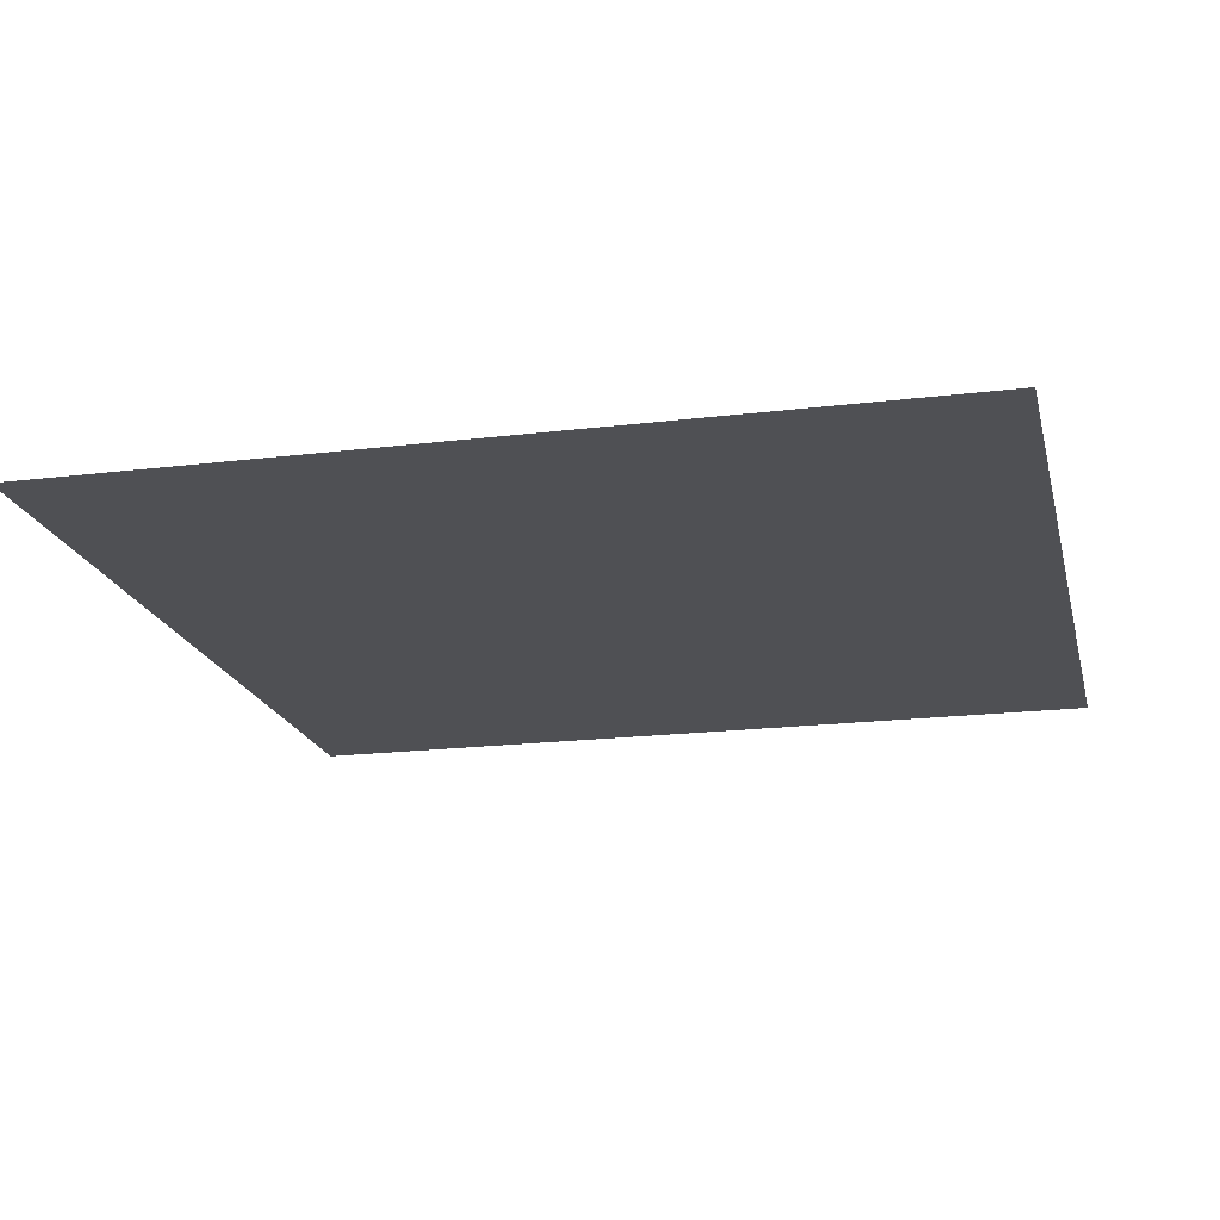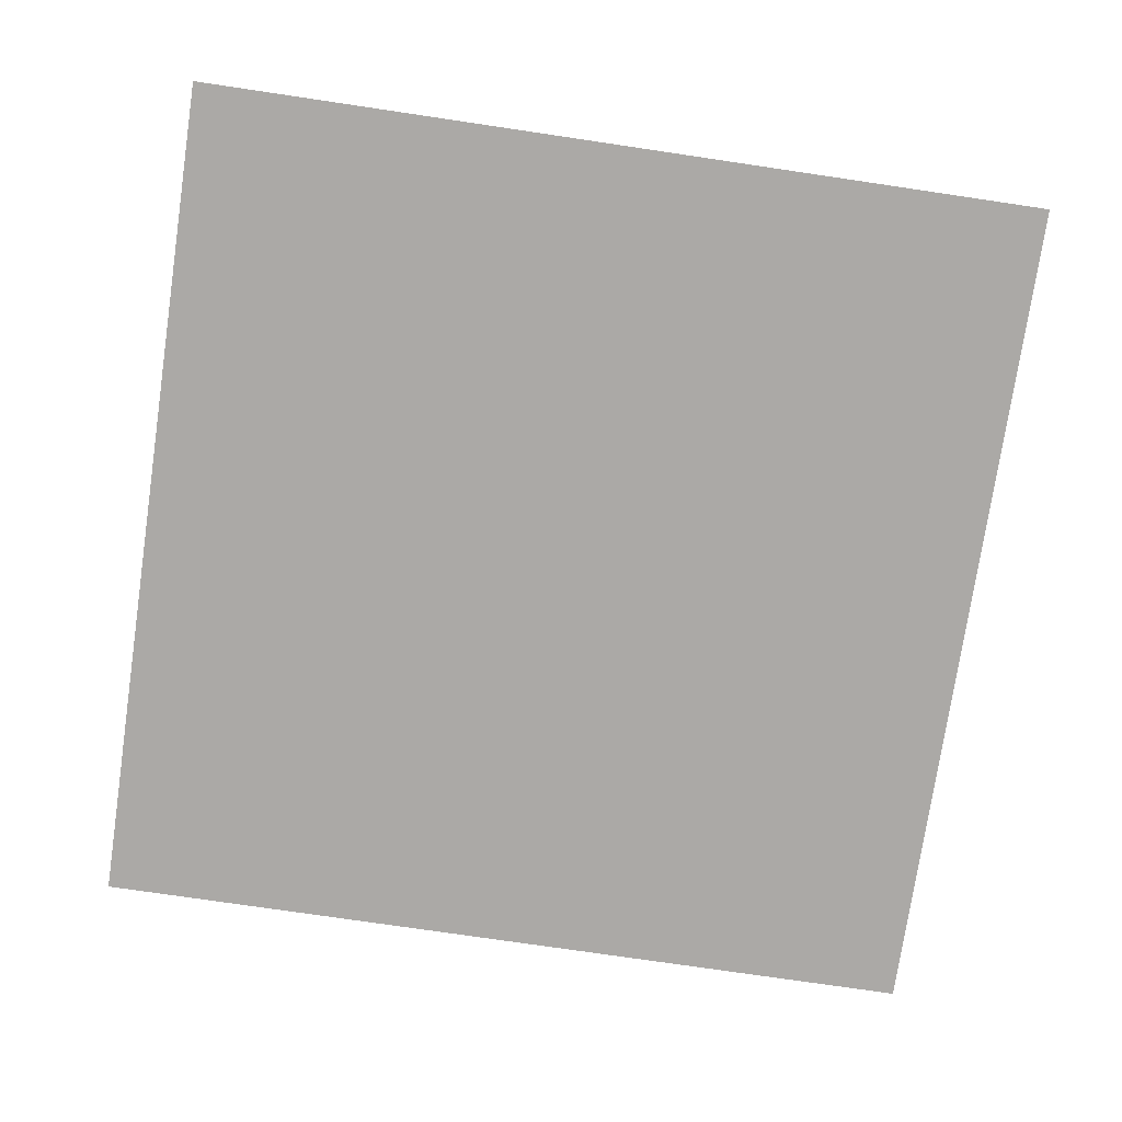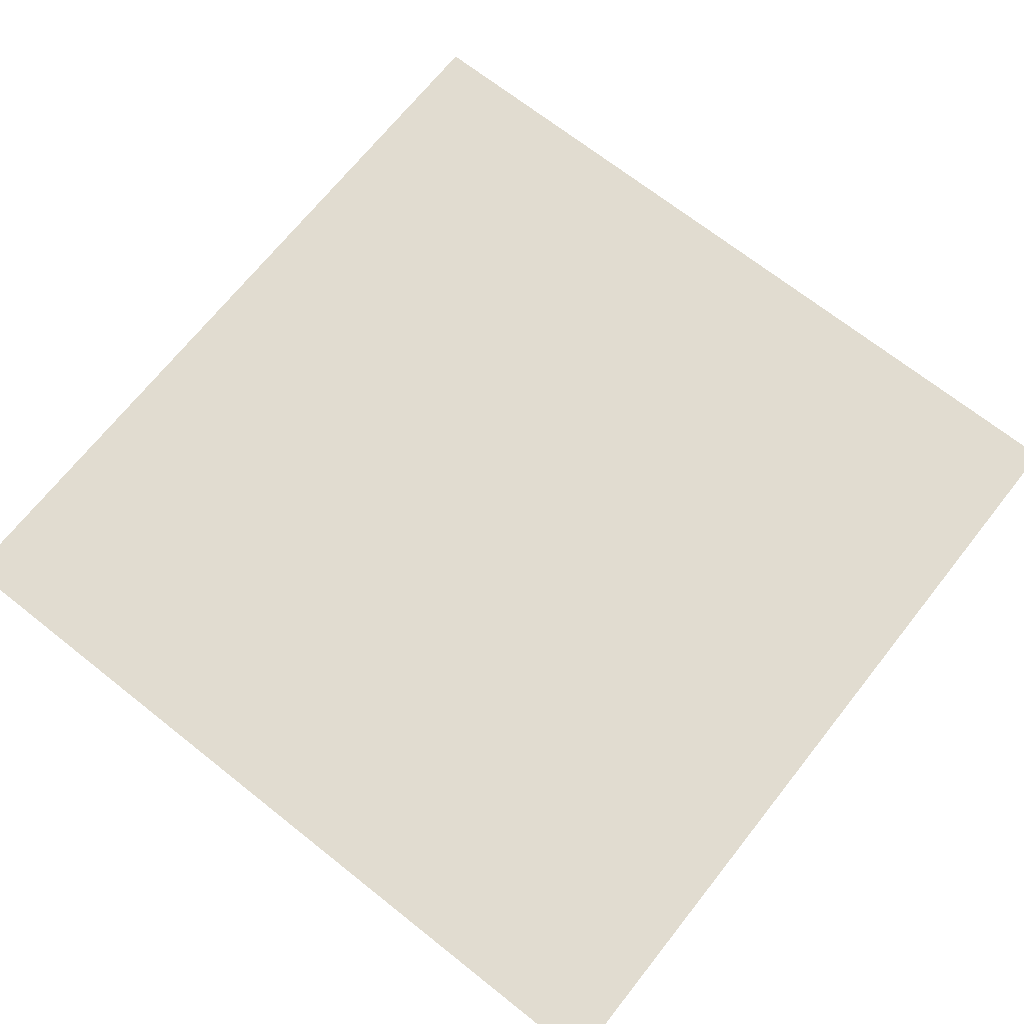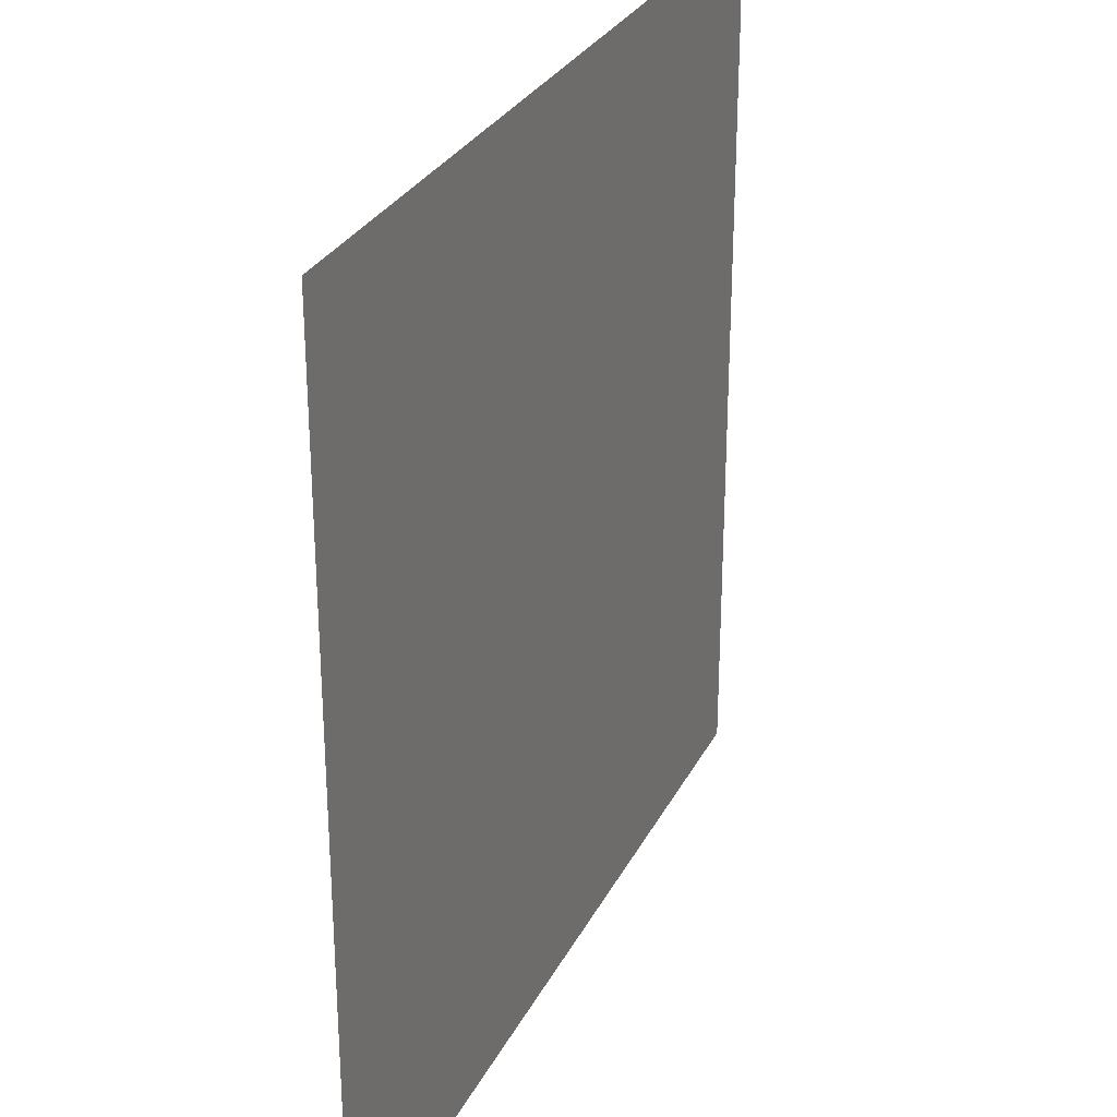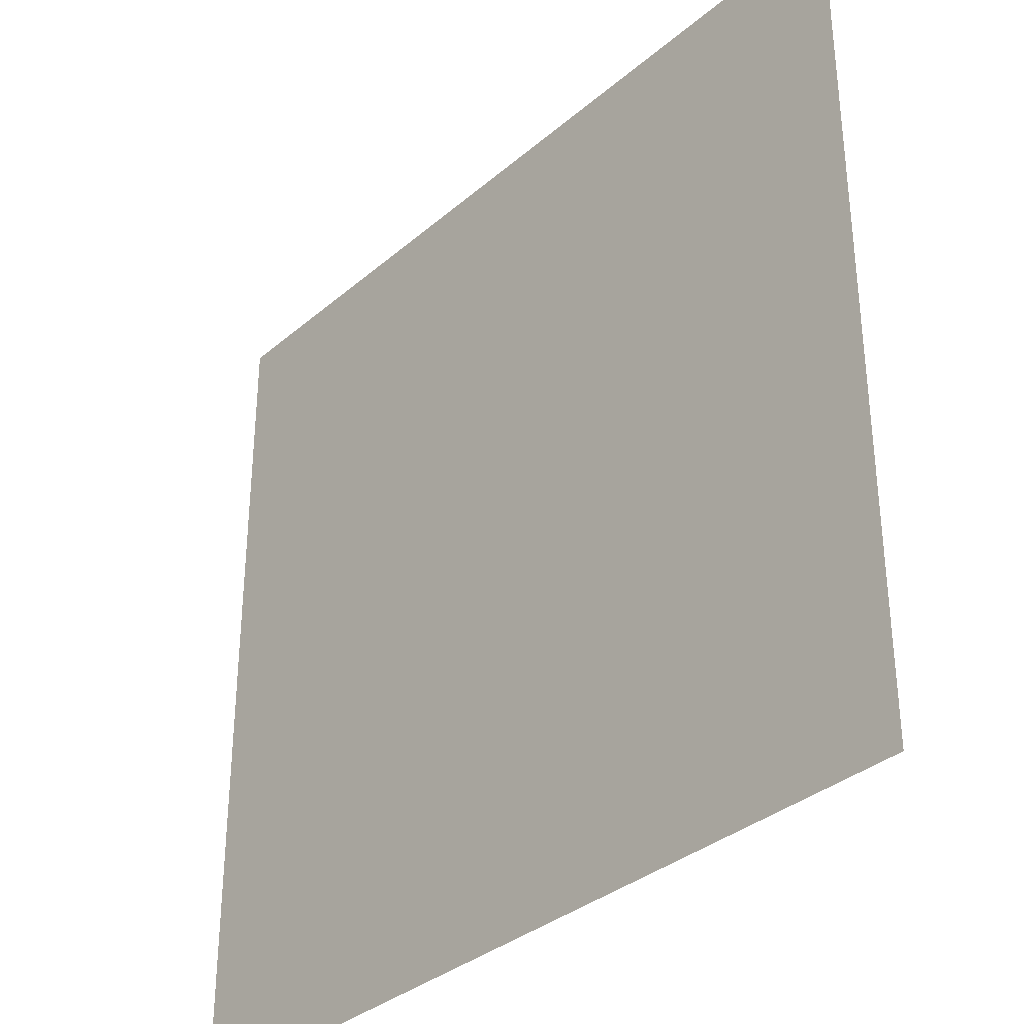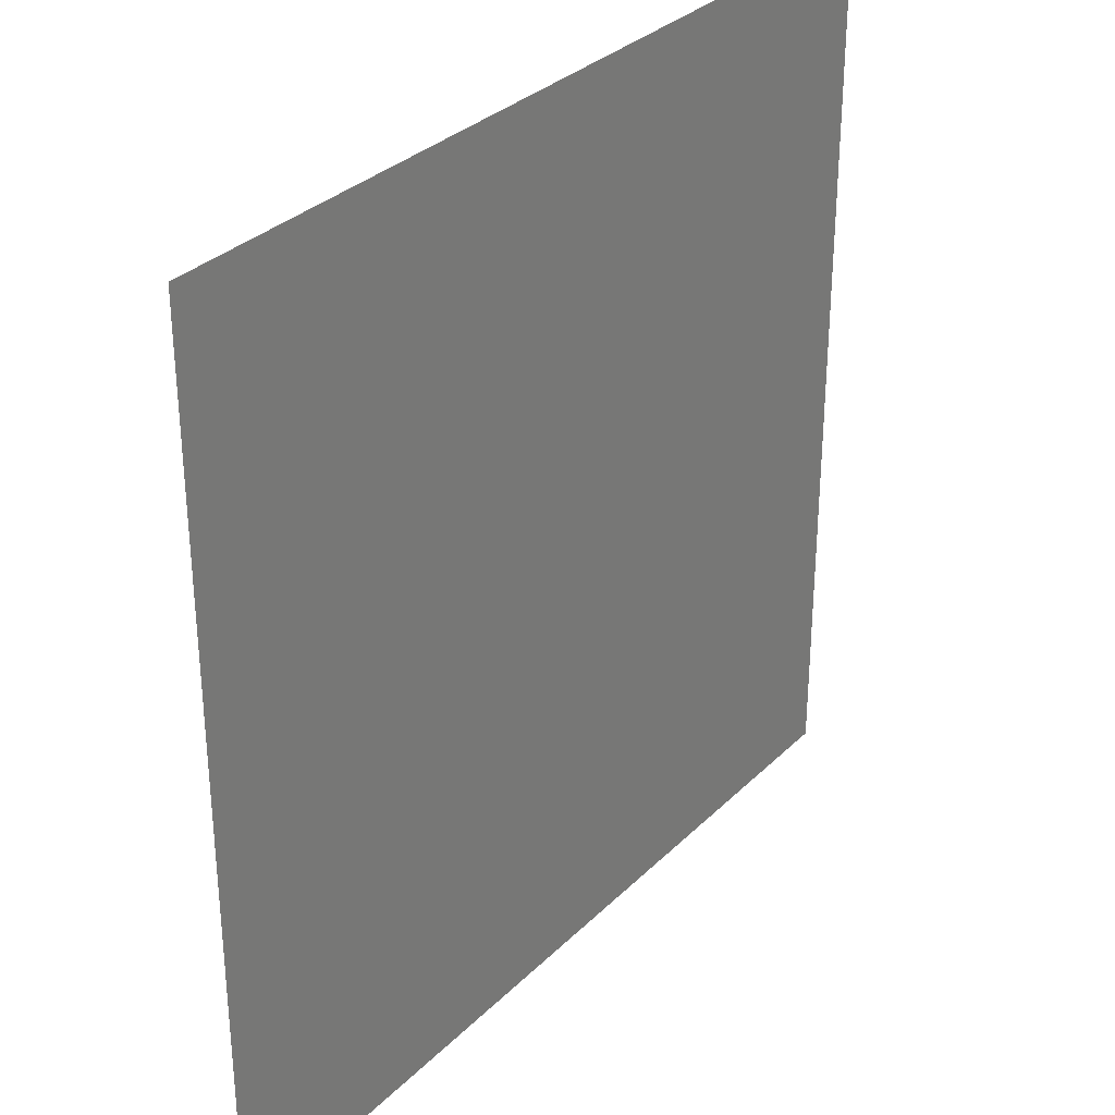
<metadata>
{"format":"obj","ext":"obj","renderer":"f3d","projection":"perspective","resolution":1024,"background":"white","views":[{"elev":-19.1,"azim":13.0,"up":"+Z"},{"elev":-75.6,"azim":-8.4,"up":"+Z"},{"elev":69.4,"azim":128.4,"up":"+Z"},{"elev":29.1,"azim":112.7,"up":"+Y"},{"elev":-34.3,"azim":-131.2,"up":"+Y"},{"elev":32.0,"azim":126.7,"up":"+Y"}]}
</metadata>
<code>
o Plane
v -1e+05 -1e+05 0
v 1e+05 -1e+05 0
v -1e+05 1e+05 0
v 1e+05 1e+05 0
f 2 3 1
f 2 4 3

</code>
